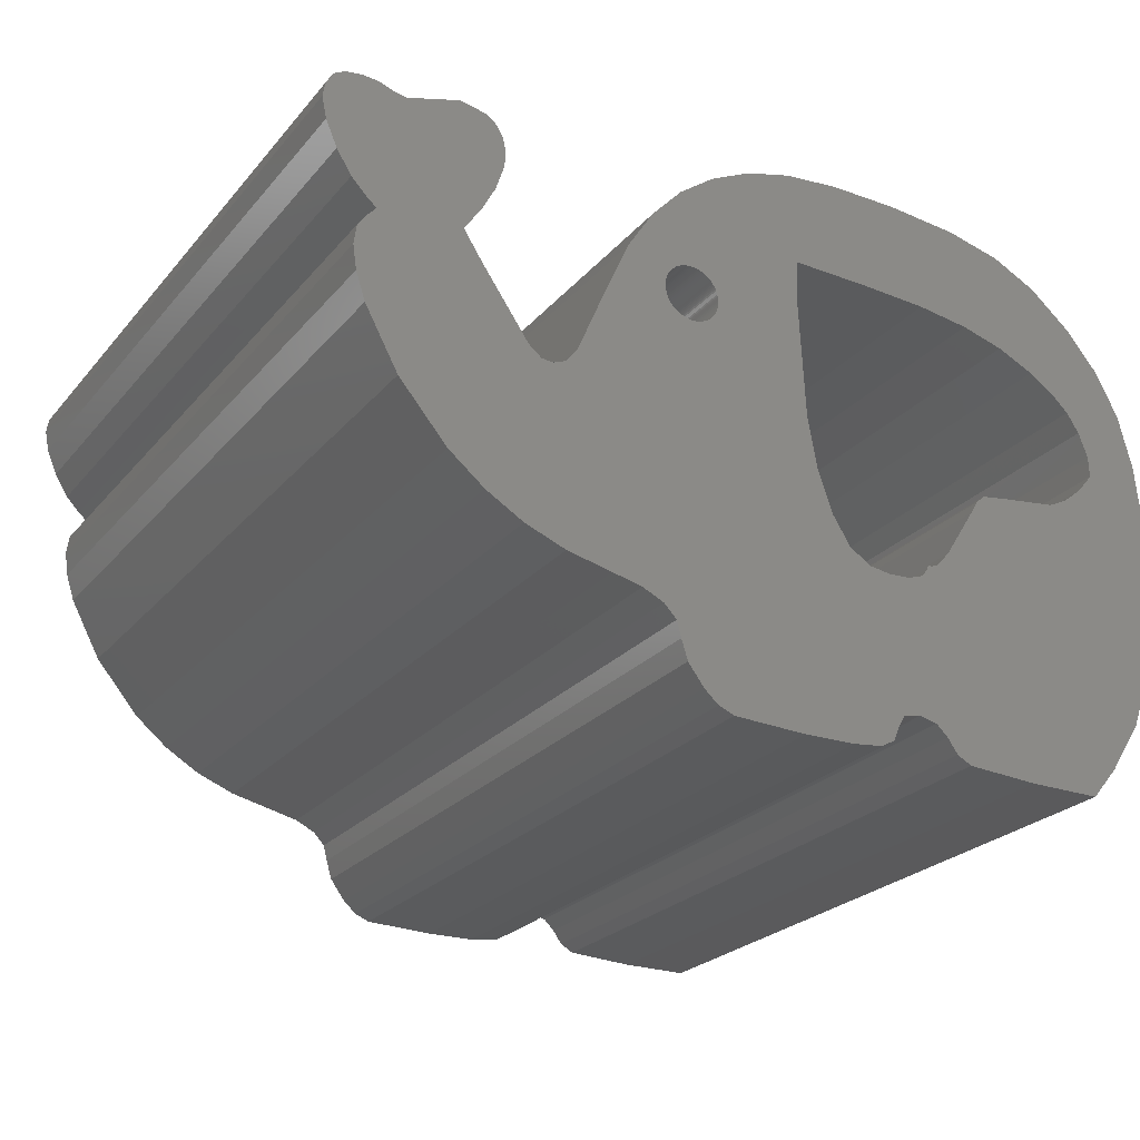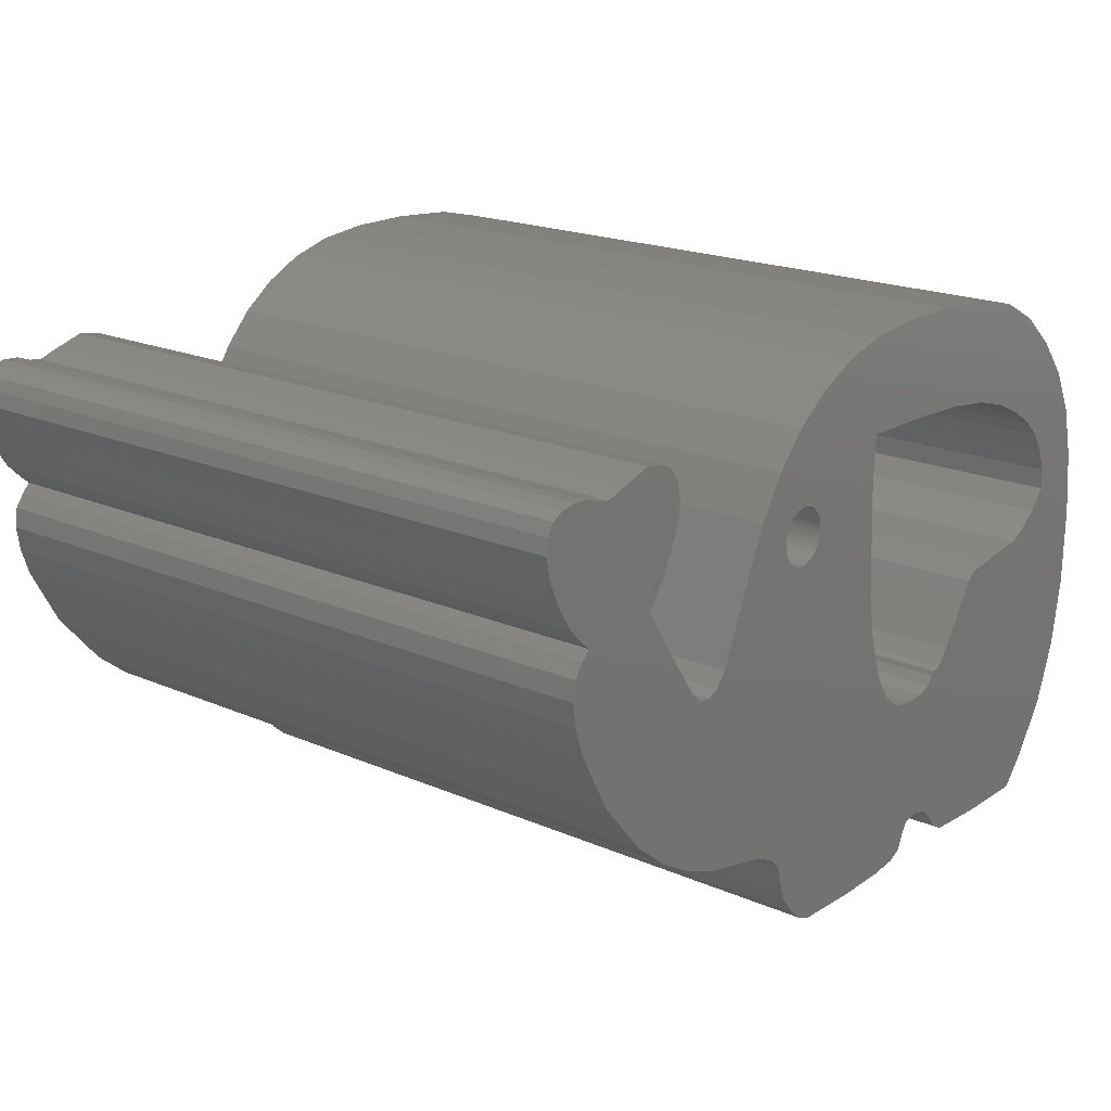
<metadata>
{"format":"stl","ext":"stl","renderer":"f3d","projection":"perspective","resolution":1024,"background":"white","views":[{"elev":-24.5,"azim":149.9,"up":"+Y"},{"elev":19.5,"azim":129.0,"up":"+Y"}]}
</metadata>
<code>
# stl→obj: 428 verts, 860 faces
v 16.65 26.35 0
v 14.78 23.46 0
v 15.05 26.79 0
v 13.12 26.99 0
v 12 23.4 0
v 10.69 26.97 0
v 9.667 23.28 0
v 8.125 26.75 0
v 7.814 23.02 0
v 6.158 26.28 0
v 6.304 22.61 0
v 4.565 25.48 0
v 4.992 22 0
v 3.123 24.27 0
v 4.111 21.43 0
v 1.938 22.86 0
v 3.483 20.84 0
v 1.133 21.29 0
v 3.043 20.16 0
v 2.727 19.3 0
v 0.6484 19.42 0
v 2.69 18.55 0
v 22.13 20.36 0
v 20 20.94 0
v 20 21 0
v 23.26 17.71 0
v 19.99 20.87 0
v 19.98 20.81 0
v 19.97 20.75 0
v 19.95 20.69 0
v 19.93 20.63 0
v 19.9 20.57 0
v 19.88 20.52 0
v 19.84 20.46 0
v 13.85 14.43 0
v 20.27 9.911 0
v 19.82 9.453 0
v 19.81 20.41 0
v 19.77 20.36 0
v 19.73 20.32 0
v 19.68 20.27 0
v 15.27 6.665 0
v 19.68 8.883 0
v 19.64 20.23 0
v 19.59 20.19 0
v 19.54 20.16 0
v 19.48 20.12 0
v 18.9 7.434 0
v 19.46 8.18 0
v 19.43 20.1 0
v 19.37 20.07 0
v 19.31 20.05 0
v 19.25 20.03 0
v 19.19 20.02 0
v 19.13 20.01 0
v 14.35 15.89 0
v 19.06 20 0
v 19 20 0
v 17.86 6.763 0
v 18.94 20 0
v 18.87 20.01 0
v 18.81 20.02 0
v 14.67 17.73 0
v 18.75 20.03 0
v 18.69 20.05 0
v 18.63 20.07 0
v 18.57 20.1 0
v 18.52 20.12 0
v 18.41 6.992 0
v 18.46 20.16 0
v 18.41 20.19 0
v 18.36 20.23 0
v 18.32 20.27 0
v 18.27 20.32 0
v 18.23 20.36 0
v 18.19 20.41 0
v 18.16 20.46 0
v 18.12 20.52 0
v 18.1 20.57 0
v 18.07 20.63 0
v 14.86 21.79 0
v 18.05 20.69 0
v 18.03 20.75 0
v 18.02 20.81 0
v 30.46 20.27 0
v 30.89 19.11 0
v 30.76 18.25 0
v 30.8 19.8 0
v 26.65 19.89 0
v 30.44 17.27 0
v 30.18 20.58 0
v 29.29 15.15 0
v 29.28 24.85 0
v 27.24 20.82 0
v 29.75 24.93 0
v 24.96 17.44 0
v 27.62 13.19 0
v 26.64 21.71 0
v 28.63 25.07 0
v 24.51 17.07 0
v 26.38 12.18 0
v 24.11 17.03 0
v 25.06 11.41 0
v 23.64 10.86 0
v 23.67 17.2 0
v 22.06 10.5 0
v 21.01 10.26 0
v 21.36 22.08 0
v 20 21.06 0
v 19.99 21.13 0
v 19.98 21.19 0
v 19.97 21.25 0
v 19.95 21.31 0
v 19.93 21.37 0
v 19.9 21.43 0
v 19.88 21.48 0
v 19.84 21.54 0
v 19.81 21.59 0
v 19.77 21.64 0
v 19.73 21.68 0
v 19.68 21.73 0
v 20.44 23.53 0
v 19.64 21.77 0
v 19.59 21.81 0
v 19.54 21.84 0
v 19.48 21.88 0
v 19.43 21.9 0
v 19.37 21.93 0
v 19.31 21.95 0
v 19.25 21.97 0
v 19.19 21.98 0
v 19.13 21.99 0
v 19.06 22 0
v 19.36 24.71 0
v 19 22 0
v 18.94 22 0
v 18.87 21.99 0
v 18.81 21.98 0
v 18.75 21.97 0
v 18.69 21.95 0
v 18.63 21.93 0
v 18.57 21.9 0
v 18.52 21.88 0
v 18.11 25.63 0
v 18.46 21.84 0
v 18.41 21.81 0
v 18.36 21.77 0
v 18.32 21.73 0
v 18.23 21.64 0
v 18.27 21.68 0
v 18.19 21.59 0
v 18.16 21.54 0
v 18.12 21.48 0
v 18.1 21.43 0
v 18.07 21.37 0
v 18.05 21.31 0
v 18.03 21.25 0
v 18.02 21.19 0
v 18.01 21.13 0
v 18 21.06 0
v 18 21 0
v 18.01 20.87 0
v 13.22 13.41 0
v 18 20.94 0
v 12.47 12.91 0
v 13.44 6.694 0
v 11.7 7.587 0
v 12.39 6.817 0
v 11.89 7.095 0
v 11.45 7.995 0
v 11.67 12.8 0
v 10.84 8.116 0
v 10.92 12.85 0
v 10.2 7.979 0
v 10.37 13.04 0
v 9.713 13.57 0
v 9.985 13.46 0
v 10.15 13.34 0
v 10.1 13.49 0
v 9.783 7.587 0
v 8.921 6.806 0
v 9.432 7.082 0
v 6.402 6.665 0
v 9.243 14.1 0
v 1.735 9.54 0
v 0.9268 11.71 0
v 6.465 16.74 0
v 7.847 16.32 0
v 7.549 16.58 0
v 8.124 15.85 0
v 2.898 7.764 0
v 3.843 6.661 0
v 4.634 16.98 0
v 0.4854 14.24 0
v 3.974 17.3 0
v 0.4229 17.08 0
v 3.309 17.83 0
v 30.83 25.17 0
v 32.11 23.93 0
v 31.96 23.16 0
v 32.02 24.46 0
v 31.56 22.25 0
v 31.39 25.08 0
v 31.79 24.86 0
v 31.05 21.42 0
v 30.54 20.9 0
v 30.24 25.12 0
v 26.17 22.6 0
v 25.87 23.5 0
v 27.45 25.42 0
v 25.83 24.08 0
v 26.51 25.23 0
v 25.93 24.56 0
v 26.17 24.95 0
v 30.83 25.17 25
v 32.11 23.93 25
v 32.02 24.46 25
v 31.39 25.08 25
v 31.79 24.86 25
v 31.96 23.16 25
v 30.24 25.12 25
v 29.75 24.93 25
v 31.56 22.25 25
v 29.28 24.85 25
v 31.05 21.42 25
v 30.54 20.9 25
v 30.46 20.27 25
v 30.89 19.11 25
v 30.8 19.8 25
v 30.76 18.25 25
v 30.18 20.58 25
v 26.65 19.89 25
v 27.24 20.82 25
v 26.64 21.71 25
v 28.63 25.07 25
v 30.44 17.27 25
v 25.87 23.5 25
v 27.45 25.42 25
v 29.29 15.15 25
v 24.96 17.44 25
v 27.62 13.19 25
v 24.51 17.07 25
v 26.38 12.18 25
v 24.11 17.03 25
v 25.06 11.41 25
v 23.64 10.86 25
v 23.67 17.2 25
v 21.01 10.26 25
v 23.26 17.71 25
v 19.59 20.19 25
v 22.13 20.36 25
v 22.06 10.5 25
v 20 21 25
v 21.36 22.08 25
v 19.81 20.41 25
v 19.84 20.46 25
v 19.68 21.73 25
v 20.44 23.53 25
v 19.99 20.87 25
v 19.98 20.81 25
v 20 20.94 25
v 20 21.06 25
v 19.99 21.13 25
v 19.98 21.19 25
v 19.97 21.25 25
v 19.95 21.31 25
v 19.93 21.37 25
v 19.9 21.43 25
v 19.88 21.48 25
v 19.84 21.54 25
v 19.81 21.59 25
v 19.77 21.64 25
v 19.73 21.68 25
v 19.64 21.77 25
v 19.59 21.81 25
v 19.54 21.84 25
v 19.48 21.88 25
v 19.43 21.9 25
v 19.37 21.93 25
v 19.06 22 25
v 19.36 24.71 25
v 19.31 21.95 25
v 19.25 21.97 25
v 19.19 21.98 25
v 19.13 21.99 25
v 19 22 25
v 18.94 22 25
v 18.87 21.99 25
v 18.81 21.98 25
v 18.75 21.97 25
v 18.69 21.95 25
v 18.63 21.93 25
v 18.57 21.9 25
v 18.52 21.88 25
v 18.11 25.63 25
v 18.46 21.84 25
v 18.41 21.81 25
v 14.78 23.46 25
v 18.36 21.77 25
v 18.32 21.73 25
v 18.27 21.68 25
v 18.23 21.64 25
v 18.19 21.59 25
v 14.86 21.79 25
v 18.16 21.54 25
v 18.12 21.48 25
v 18.1 21.43 25
v 18.07 21.37 25
v 18.05 21.31 25
v 18.03 21.25 25
v 18.02 21.19 25
v 18.01 21.13 25
v 16.65 26.35 25
v 18 20.94 25
v 18.01 20.87 25
v 14.35 15.89 25
v 18.02 20.81 25
v 14.67 17.73 25
v 15.05 26.79 25
v 17.86 6.763 25
v 13.85 14.43 25
v 13.22 13.41 25
v 15.27 6.665 25
v 12.47 12.91 25
v 13.44 6.694 25
v 11.45 7.995 25
v 11.7 7.587 25
v 12.39 6.817 25
v 11.89 7.095 25
v 11.67 12.8 25
v 10.84 8.116 25
v 10.92 12.85 25
v 10.2 7.979 25
v 10.37 13.04 25
v 9.985 13.46 25
v 10.15 13.34 25
v 10.1 13.49 25
v 9.713 13.57 25
v 9.783 7.587 25
v 6.402 6.665 25
v 9.243 14.1 25
v 8.921 6.806 25
v 6.465 16.74 25
v 8.124 15.85 25
v 7.847 16.32 25
v 7.549 16.58 25
v 0.9268 11.71 25
v 9.432 7.082 25
v 4.634 16.98 25
v 0.4854 14.24 25
v 3.974 17.3 25
v 1.735 9.54 25
v 0.4229 17.08 25
v 3.309 17.83 25
v 2.898 7.764 25
v 3.843 6.661 25
v 2.69 18.55 25
v 0.6484 19.42 25
v 2.727 19.3 25
v 1.133 21.29 25
v 13.12 26.99 25
v 12 23.4 25
v 10.69 26.97 25
v 9.667 23.28 25
v 8.125 26.75 25
v 7.814 23.02 25
v 6.158 26.28 25
v 6.304 22.61 25
v 4.565 25.48 25
v 4.992 22 25
v 3.123 24.27 25
v 4.111 21.43 25
v 1.938 22.86 25
v 3.483 20.84 25
v 3.043 20.16 25
v 25.83 24.08 25
v 26.51 25.23 25
v 25.93 24.56 25
v 26.17 24.95 25
v 26.17 22.6 25
v 19.97 20.75 25
v 19.95 20.69 25
v 19.93 20.63 25
v 19.9 20.57 25
v 19.88 20.52 25
v 19.77 20.36 25
v 19.73 20.32 25
v 19.68 20.27 25
v 19.64 20.23 25
v 19.54 20.16 25
v 19.48 20.12 25
v 19.43 20.1 25
v 19.37 20.07 25
v 19.31 20.05 25
v 19.25 20.03 25
v 19.19 20.02 25
v 19.13 20.01 25
v 19.06 20 25
v 19 20 25
v 18.94 20 25
v 20.27 9.911 25
v 18.87 20.01 25
v 18.81 20.02 25
v 18.75 20.03 25
v 18.69 20.05 25
v 18.63 20.07 25
v 18.57 20.1 25
v 18.52 20.12 25
v 19.82 9.453 25
v 18.46 20.16 25
v 18.41 20.19 25
v 18.36 20.23 25
v 18.32 20.27 25
v 18.27 20.32 25
v 19.68 8.883 25
v 18.9 7.434 25
v 19.46 8.18 25
v 18.23 20.36 25
v 18.19 20.41 25
v 18.16 20.46 25
v 18.12 20.52 25
v 18.1 20.57 25
v 18.07 20.63 25
v 18.05 20.69 25
v 18.03 20.75 25
v 18 21 25
v 18 21.06 25
v 18.41 6.992 25
f 1 2 3
f 2 4 3
f 5 4 2
f 5 6 4
f 7 6 5
f 7 8 6
f 9 8 7
f 10 9 11
f 9 10 8
f 12 11 13
f 11 12 10
f 14 13 15
f 16 15 17
f 13 14 12
f 18 17 19
f 18 19 20
f 15 16 14
f 21 20 22
f 23 24 25
f 26 27 24
f 26 28 27
f 26 29 28
f 26 30 29
f 26 31 30
f 26 32 31
f 26 33 32
f 26 34 33
f 35 36 37
f 26 38 34
f 26 39 38
f 26 40 39
f 26 41 40
f 42 37 43
f 26 44 41
f 26 45 44
f 26 46 45
f 26 47 46
f 48 43 49
f 26 50 47
f 26 51 50
f 26 52 51
f 26 53 52
f 26 54 53
f 26 55 54
f 26 56 57
f 26 57 55
f 57 56 58
f 43 48 59
f 58 56 60
f 60 56 61
f 61 56 62
f 63 62 56
f 62 63 64
f 64 63 65
f 65 63 66
f 66 63 67
f 67 63 68
f 59 48 69
f 68 63 70
f 70 63 71
f 71 63 72
f 72 63 73
f 73 63 74
f 74 63 75
f 75 63 76
f 76 63 77
f 77 63 78
f 78 63 79
f 79 63 80
f 81 80 63
f 80 81 82
f 82 81 83
f 83 81 84
f 43 59 42
f 85 86 87
f 86 85 88
f 89 87 90
f 91 87 89
f 87 91 85
f 89 90 92
f 93 91 94
f 91 93 95
f 96 92 97
f 98 93 94
f 93 98 99
f 91 89 94
f 100 97 101
f 102 101 103
f 92 96 89
f 97 100 96
f 101 102 100
f 104 102 103
f 102 104 105
f 106 105 104
f 107 105 106
f 105 107 26
f 56 107 36
f 24 23 26
f 23 25 108
f 107 56 26
f 109 108 25
f 110 108 109
f 111 108 110
f 112 108 111
f 113 108 112
f 114 108 113
f 115 108 114
f 116 108 115
f 117 108 116
f 118 108 117
f 119 108 118
f 120 108 119
f 121 108 120
f 108 121 122
f 123 122 121
f 124 122 123
f 125 122 124
f 126 122 125
f 127 122 126
f 128 122 127
f 129 122 128
f 130 122 129
f 131 122 130
f 132 122 131
f 133 122 132
f 122 133 134
f 135 134 133
f 136 134 135
f 137 134 136
f 138 134 137
f 139 134 138
f 140 134 139
f 141 134 140
f 142 134 141
f 143 134 142
f 144 143 145
f 144 145 146
f 2 146 147
f 2 147 148
f 149 2 150
f 151 2 149
f 2 151 81
f 81 151 152
f 81 152 153
f 143 144 134
f 81 153 154
f 81 154 155
f 81 155 156
f 81 156 157
f 81 157 158
f 81 158 159
f 81 159 160
f 81 160 161
f 150 2 148
f 84 81 162
f 37 42 163
f 164 81 161
f 144 2 1
f 146 2 144
f 162 81 164
f 36 35 56
f 165 42 166
f 37 163 35
f 42 165 163
f 167 166 168
f 167 168 169
f 170 166 167
f 166 170 165
f 165 170 171
f 172 171 170
f 171 172 173
f 174 173 172
f 173 174 175
f 176 175 174
f 177 175 176
f 178 177 179
f 176 174 180
f 175 177 178
f 181 180 182
f 180 183 176
f 180 181 183
f 176 183 184
f 185 184 183
f 186 184 185
f 187 184 186
f 188 187 189
f 190 187 188
f 184 187 190
f 191 183 192
f 185 183 191
f 187 186 193
f 194 193 186
f 193 194 195
f 196 195 194
f 21 22 196
f 195 196 197
f 20 21 18
f 197 196 22
f 17 18 16
f 198 199 200
f 199 198 201
f 95 200 202
f 201 203 204
f 95 202 205
f 201 198 203
f 95 205 206
f 200 95 207
f 95 206 91
f 200 207 198
f 208 99 98
f 209 99 208
f 99 209 210
f 211 210 209
f 210 211 212
f 213 212 211
f 212 213 214
f 215 216 217
f 218 217 219
f 215 217 218
f 216 215 220
f 221 220 215
f 222 220 221
f 220 222 223
f 224 223 222
f 223 224 225
f 225 224 226
f 227 228 229
f 228 227 230
f 231 230 227
f 230 231 232
f 233 226 224
f 232 231 233
f 226 233 231
f 234 224 235
f 230 232 236
f 237 235 238
f 236 232 239
f 240 239 232
f 239 240 241
f 242 241 240
f 241 242 243
f 244 243 242
f 243 244 245
f 246 244 247
f 244 246 245
f 248 247 249
f 250 249 251
f 247 252 246
f 253 251 254
f 255 251 256
f 257 254 258
f 251 259 260
f 251 253 261
f 254 262 253
f 254 263 262
f 254 264 263
f 254 265 264
f 254 266 265
f 254 267 266
f 254 268 267
f 254 269 268
f 254 270 269
f 254 271 270
f 254 272 271
f 254 273 272
f 254 257 273
f 258 274 257
f 258 275 274
f 258 276 275
f 258 277 276
f 258 278 277
f 258 279 278
f 280 258 281
f 258 282 279
f 258 283 282
f 258 284 283
f 258 285 284
f 258 280 285
f 281 286 280
f 281 287 286
f 281 288 287
f 281 289 288
f 281 290 289
f 281 291 290
f 281 292 291
f 281 293 292
f 281 294 293
f 295 294 281
f 294 295 296
f 296 295 297
f 298 297 295
f 297 298 299
f 299 298 300
f 300 298 301
f 301 298 302
f 302 298 303
f 304 303 298
f 303 304 305
f 305 304 306
f 306 304 307
f 307 304 308
f 308 304 309
f 309 304 310
f 310 304 311
f 311 304 312
f 298 295 313
f 314 304 315
f 316 317 318
f 298 313 319
f 317 304 318
f 317 316 320
f 321 320 316
f 322 320 321
f 320 322 323
f 324 323 322
f 323 324 325
f 326 325 324
f 325 327 328
f 328 327 329
f 326 324 330
f 325 326 327
f 331 330 332
f 330 331 326
f 333 332 334
f 332 333 331
f 335 334 336
f 335 336 337
f 334 335 338
f 334 338 333
f 333 338 339
f 340 339 338
f 340 338 341
f 342 339 340
f 343 341 344
f 343 344 345
f 343 345 346
f 341 343 347
f 339 342 348
f 347 343 349
f 350 349 351
f 341 352 340
f 353 351 354
f 340 355 356
f 353 354 357
f 358 359 360
f 351 353 350
f 359 358 357
f 349 350 347
f 357 358 353
f 341 347 352
f 340 352 355
f 315 304 317
f 361 298 319
f 361 362 298
f 363 362 361
f 363 364 362
f 365 364 363
f 365 366 364
f 367 366 365
f 366 367 368
f 369 368 367
f 368 369 370
f 371 370 369
f 370 371 372
f 373 372 371
f 372 373 374
f 360 374 373
f 375 360 359
f 374 360 375
f 224 234 233
f 376 238 377
f 378 377 379
f 235 380 234
f 377 378 376
f 235 237 380
f 238 376 237
f 251 261 259
f 251 260 381
f 251 381 382
f 251 382 383
f 251 383 384
f 251 384 385
f 251 385 256
f 386 251 255
f 387 251 386
f 388 251 387
f 389 251 388
f 250 251 389
f 249 250 390
f 249 390 391
f 249 391 392
f 249 392 393
f 394 249 393
f 395 249 394
f 396 249 395
f 247 248 252
f 397 249 396
f 398 249 397
f 399 249 398
f 249 399 248
f 400 248 399
f 248 400 401
f 402 401 400
f 403 401 402
f 404 401 403
f 405 401 404
f 406 401 405
f 407 401 406
f 408 401 407
f 401 408 409
f 410 409 408
f 411 409 410
f 412 409 411
f 413 409 412
f 414 409 413
f 415 416 417
f 416 415 320
f 409 320 415
f 409 414 320
f 320 414 418
f 320 418 419
f 320 419 420
f 320 420 421
f 320 421 422
f 320 422 423
f 320 423 424
f 320 424 425
f 320 425 317
f 426 304 314
f 427 304 426
f 312 304 427
f 416 320 428
f 183 342 340
f 342 183 181
f 181 348 342
f 348 181 182
f 348 180 339
f 180 348 182
f 180 333 339
f 333 180 174
f 174 331 333
f 331 174 172
f 172 326 331
f 326 172 170
f 167 326 170
f 326 167 327
f 169 327 167
f 327 169 329
f 169 328 329
f 328 169 168
f 168 325 328
f 325 168 166
f 166 323 325
f 323 166 42
f 42 320 323
f 320 42 59
f 59 428 320
f 428 59 69
f 69 416 428
f 416 69 48
f 416 49 417
f 49 416 48
f 417 43 415
f 43 417 49
f 415 37 409
f 37 415 43
f 409 36 401
f 36 409 37
f 36 248 401
f 248 36 107
f 107 252 248
f 252 107 106
f 106 246 252
f 246 106 104
f 104 245 246
f 245 104 103
f 103 243 245
f 243 103 101
f 101 241 243
f 241 101 97
f 241 92 239
f 92 241 97
f 239 90 236
f 90 239 92
f 236 87 230
f 87 236 90
f 230 86 228
f 86 230 87
f 228 88 229
f 88 228 86
f 229 85 227
f 85 229 88
f 227 91 231
f 91 227 85
f 91 226 231
f 226 91 206
f 226 205 225
f 205 226 206
f 225 202 223
f 202 225 205
f 223 200 220
f 200 223 202
f 220 199 216
f 199 220 200
f 216 201 217
f 201 216 199
f 217 204 219
f 204 217 201
f 204 218 219
f 218 204 203
f 203 215 218
f 215 203 198
f 198 221 215
f 221 198 207
f 207 222 221
f 222 207 95
f 95 224 222
f 224 95 93
f 93 235 224
f 235 93 99
f 99 238 235
f 238 99 210
f 210 377 238
f 377 210 212
f 212 379 377
f 379 212 214
f 213 379 214
f 379 213 378
f 211 378 213
f 378 211 376
f 209 376 211
f 376 209 237
f 208 237 209
f 237 208 380
f 98 380 208
f 380 98 234
f 94 234 98
f 234 94 233
f 89 233 94
f 233 89 232
f 96 232 89
f 232 96 240
f 96 242 240
f 242 96 100
f 100 244 242
f 244 100 102
f 102 247 244
f 247 102 105
f 247 26 249
f 26 247 105
f 249 23 251
f 23 249 26
f 251 108 254
f 108 251 23
f 254 122 258
f 122 254 108
f 258 134 281
f 134 258 122
f 134 295 281
f 295 134 144
f 144 313 295
f 313 144 1
f 1 319 313
f 319 1 3
f 3 361 319
f 361 3 4
f 4 363 361
f 363 4 6
f 6 365 363
f 365 6 8
f 8 367 365
f 367 8 10
f 10 369 367
f 369 10 12
f 12 371 369
f 371 12 14
f 16 371 14
f 371 16 373
f 18 373 16
f 373 18 360
f 21 360 18
f 360 21 358
f 196 358 21
f 358 196 353
f 194 353 196
f 353 194 350
f 186 350 194
f 350 186 347
f 185 347 186
f 347 185 352
f 191 352 185
f 352 191 355
f 192 355 191
f 355 192 356
f 192 340 356
f 340 192 183
f 173 334 332
f 334 173 175
f 334 178 336
f 178 334 175
f 336 179 337
f 179 336 178
f 179 335 337
f 335 179 177
f 177 338 335
f 338 177 176
f 338 184 341
f 184 338 176
f 341 190 344
f 190 341 184
f 344 188 345
f 188 344 190
f 188 346 345
f 346 188 189
f 189 343 346
f 343 189 187
f 187 349 343
f 349 187 193
f 193 351 349
f 351 193 195
f 195 354 351
f 354 195 197
f 354 22 357
f 22 354 197
f 357 20 359
f 20 357 22
f 359 19 375
f 19 359 20
f 375 17 374
f 17 375 19
f 17 372 374
f 372 17 15
f 15 370 372
f 370 15 13
f 13 368 370
f 368 13 11
f 11 366 368
f 366 11 9
f 9 364 366
f 364 9 7
f 7 362 364
f 362 7 5
f 5 298 362
f 298 5 2
f 81 298 2
f 298 81 304
f 63 304 81
f 304 63 318
f 56 318 63
f 318 56 316
f 35 316 56
f 316 35 321
f 163 321 35
f 321 163 322
f 163 324 322
f 324 163 165
f 165 330 324
f 330 165 171
f 171 332 330
f 332 171 173
f 25 262 109
f 262 25 253
f 314 161 426
f 161 314 164
f 136 286 287
f 286 136 135
f 120 257 121
f 257 120 273
f 301 148 300
f 148 301 150
f 142 292 293
f 292 142 141
f 114 268 115
f 268 114 267
f 129 279 282
f 279 129 128
f 126 276 277
f 276 126 125
f 309 155 308
f 155 309 156
f 139 289 290
f 289 139 138
f 31 382 30
f 382 31 383
f 317 162 315
f 162 317 84
f 111 265 112
f 265 111 264
f 109 263 110
f 263 109 262
f 117 271 118
f 271 117 270
f 115 269 116
f 269 115 268
f 132 284 285
f 284 132 131
f 130 282 283
f 282 130 129
f 124 274 275
f 274 124 123
f 312 158 311
f 158 312 159
f 306 152 305
f 152 306 153
f 310 156 309
f 156 310 157
f 427 159 312
f 159 427 160
f 146 296 297
f 296 146 145
f 143 293 294
f 293 143 142
f 137 287 288
f 287 137 136
f 55 398 397
f 398 55 57
f 47 392 391
f 392 47 50
f 70 411 410
f 411 70 71
f 64 405 404
f 405 64 65
f 60 402 400
f 402 60 61
f 421 79 422
f 79 421 78
f 422 80 423
f 80 422 79
f 315 164 314
f 164 315 162
f 110 264 111
f 264 110 263
f 113 267 114
f 267 113 266
f 112 266 113
f 266 112 265
f 119 273 120
f 273 119 272
f 131 283 284
f 283 131 130
f 135 280 286
f 280 135 133
f 127 277 278
f 277 127 126
f 128 278 279
f 278 128 127
f 123 257 274
f 257 123 121
f 303 149 302
f 149 303 151
f 302 150 301
f 150 302 149
f 305 151 303
f 151 305 152
f 308 154 307
f 154 308 155
f 307 153 306
f 153 307 154
f 311 157 310
f 157 311 158
f 426 160 427
f 160 426 161
f 145 294 296
f 294 145 143
f 148 299 300
f 299 148 147
f 140 290 291
f 290 140 139
f 141 291 292
f 291 141 140
f 24 253 25
f 253 24 261
f 54 397 396
f 397 54 55
f 51 394 393
f 394 51 52
f 50 393 392
f 393 50 51
f 52 395 394
f 395 52 53
f 41 389 388
f 389 41 44
f 44 250 389
f 250 44 45
f 41 387 40
f 387 41 388
f 46 391 390
f 391 46 47
f 45 390 250
f 390 45 46
f 40 386 39
f 386 40 387
f 38 256 34
f 256 38 255
f 33 384 32
f 384 33 385
f 28 259 27
f 259 28 260
f 30 381 29
f 381 30 382
f 27 261 24
f 261 27 259
f 72 413 412
f 413 72 73
f 67 408 407
f 408 67 68
f 65 406 405
f 406 65 66
f 66 407 406
f 407 66 67
f 62 404 403
f 404 62 64
f 58 400 399
f 400 58 60
f 420 78 421
f 78 420 77
f 418 76 419
f 76 418 75
f 413 74 414
f 74 413 73
f 424 83 425
f 83 424 82
f 425 84 317
f 84 425 83
f 118 272 119
f 272 118 271
f 116 270 117
f 270 116 269
f 133 285 280
f 285 133 132
f 125 275 276
f 275 125 124
f 147 297 299
f 297 147 146
f 138 288 289
f 288 138 137
f 53 396 395
f 396 53 54
f 39 255 38
f 255 39 386
f 34 385 33
f 385 34 256
f 32 383 31
f 383 32 384
f 29 260 28
f 260 29 381
f 71 412 411
f 412 71 72
f 68 410 408
f 410 68 70
f 61 403 402
f 403 61 62
f 57 399 398
f 399 57 58
f 419 77 420
f 77 419 76
f 414 75 418
f 75 414 74
f 423 82 424
f 82 423 80

</code>
